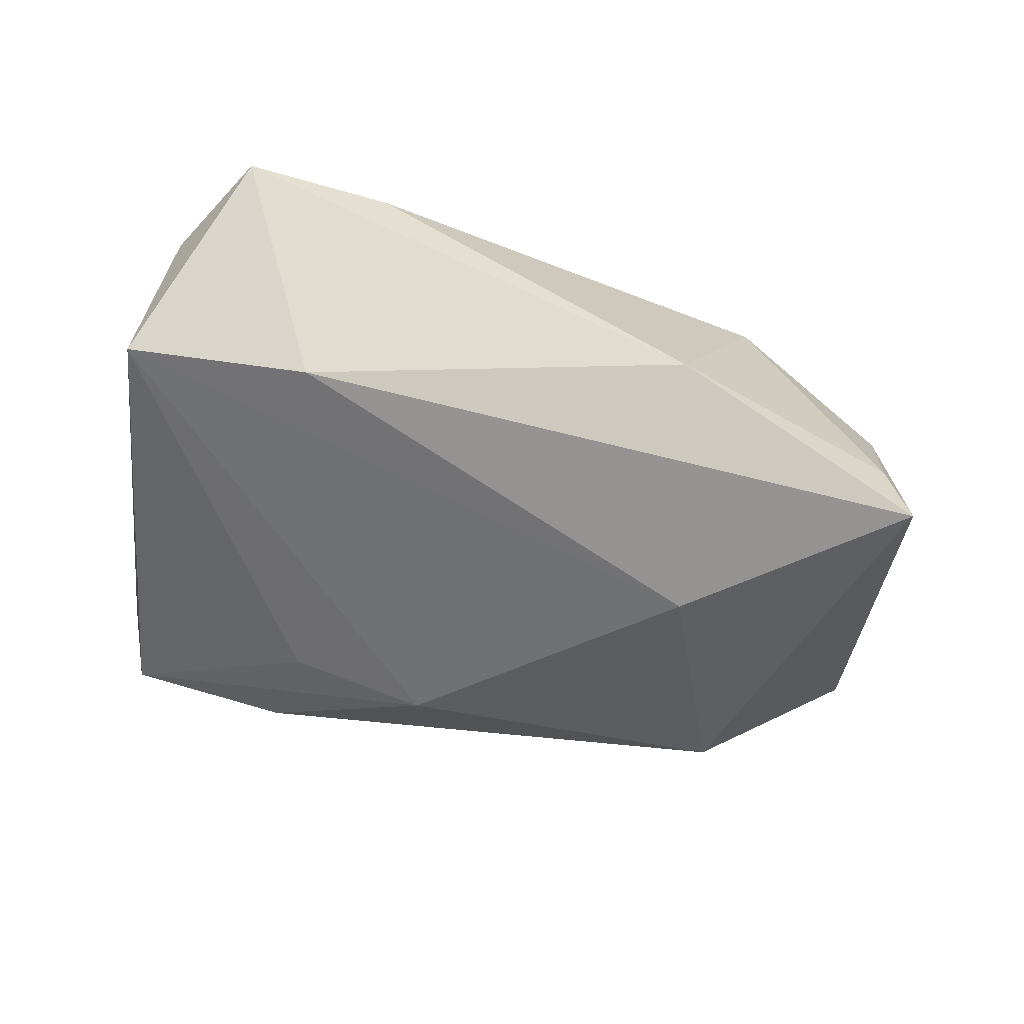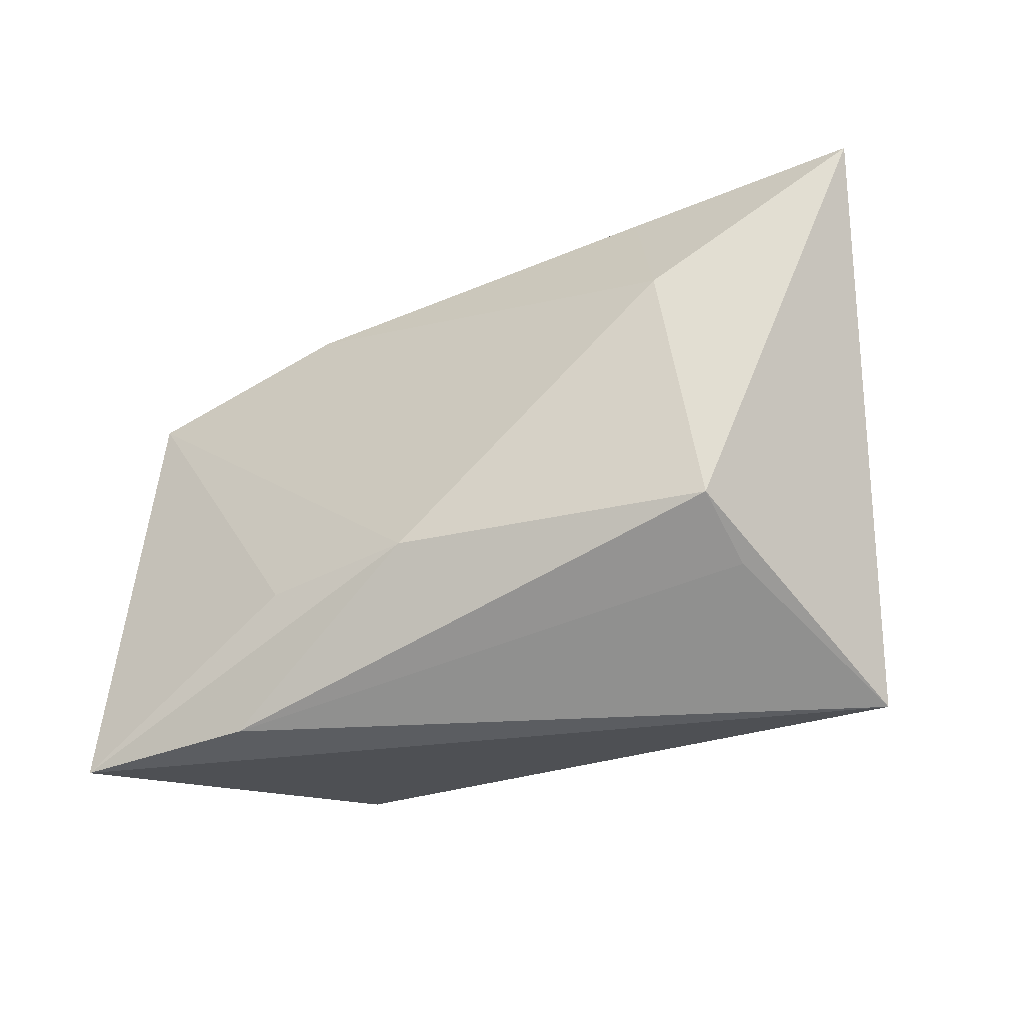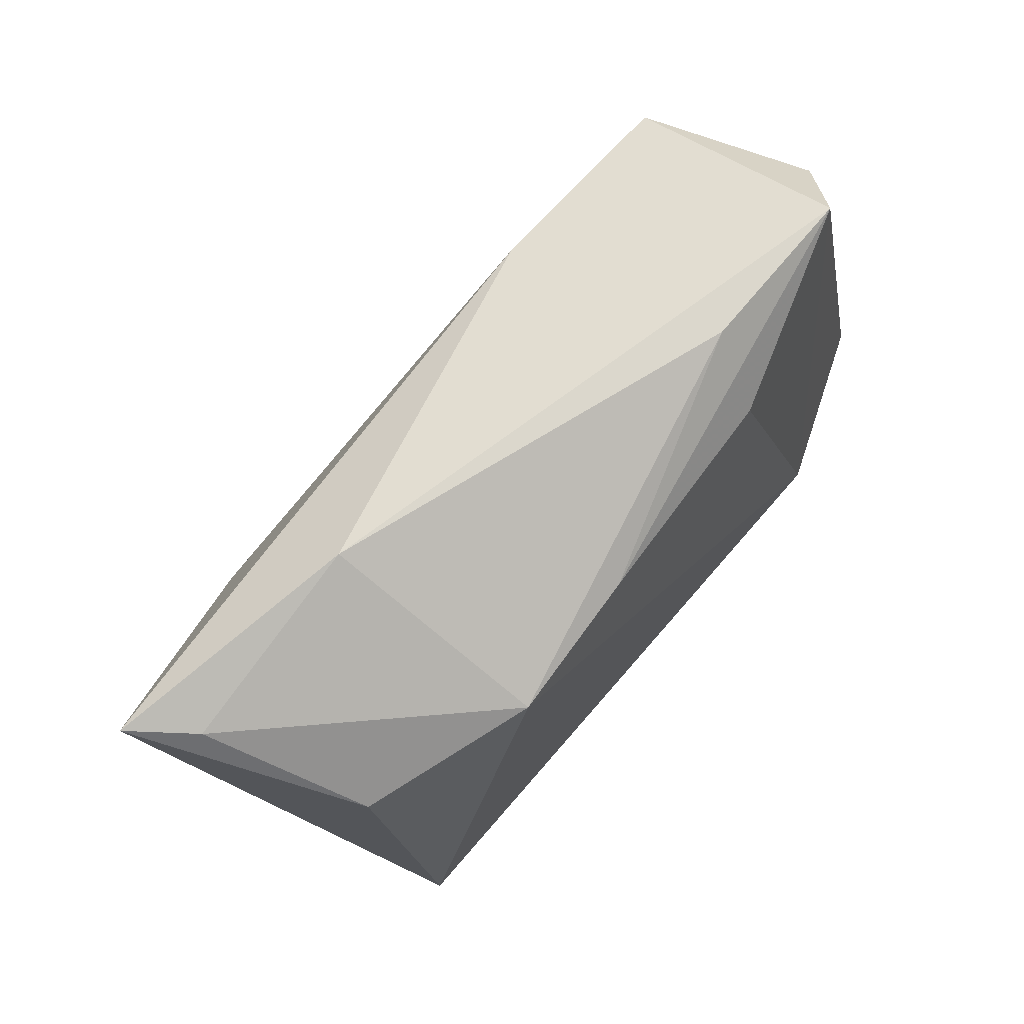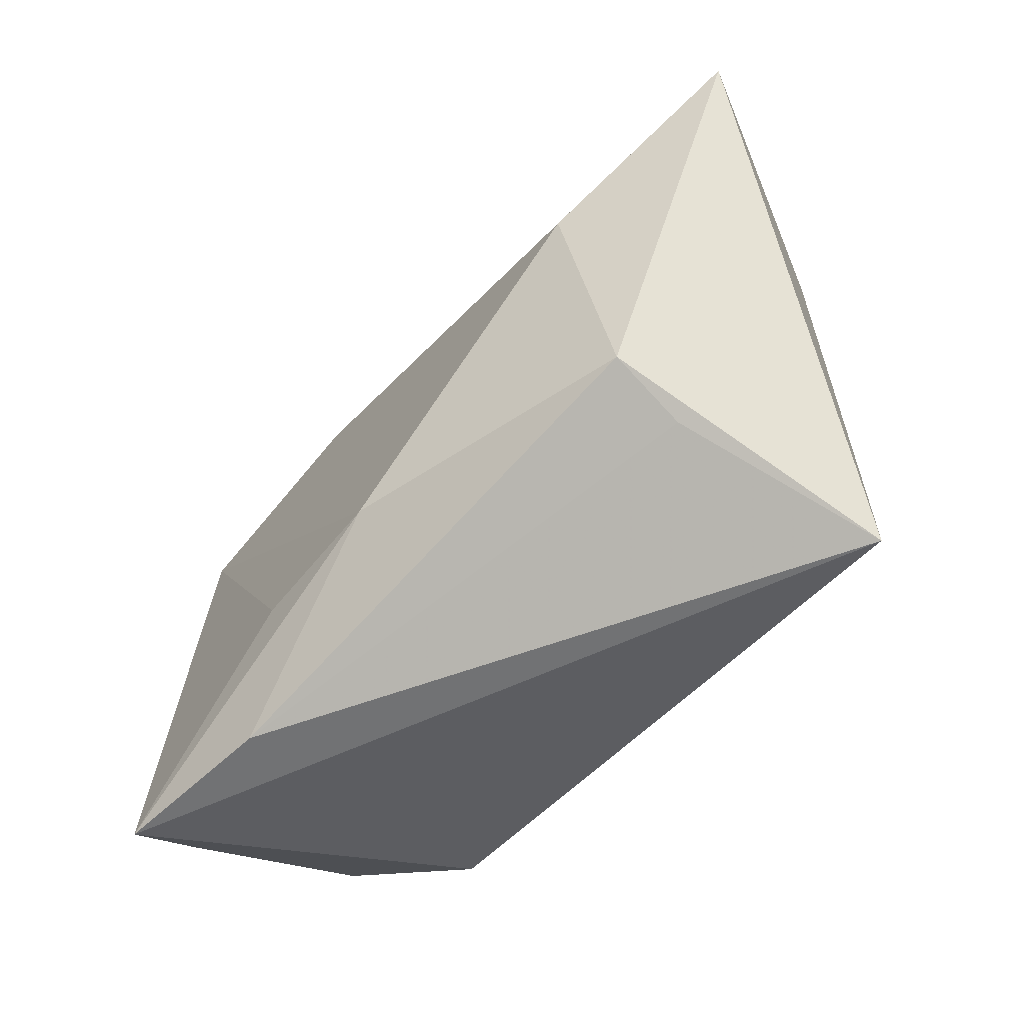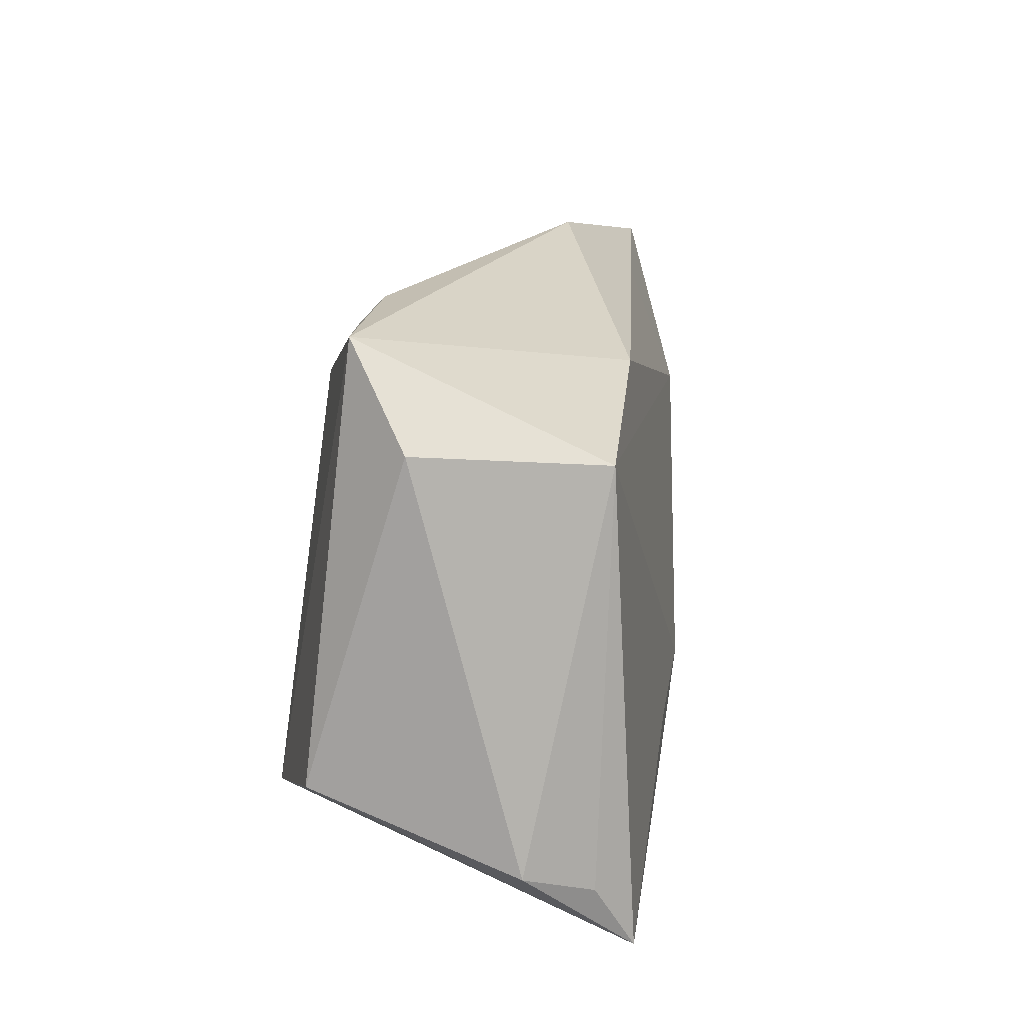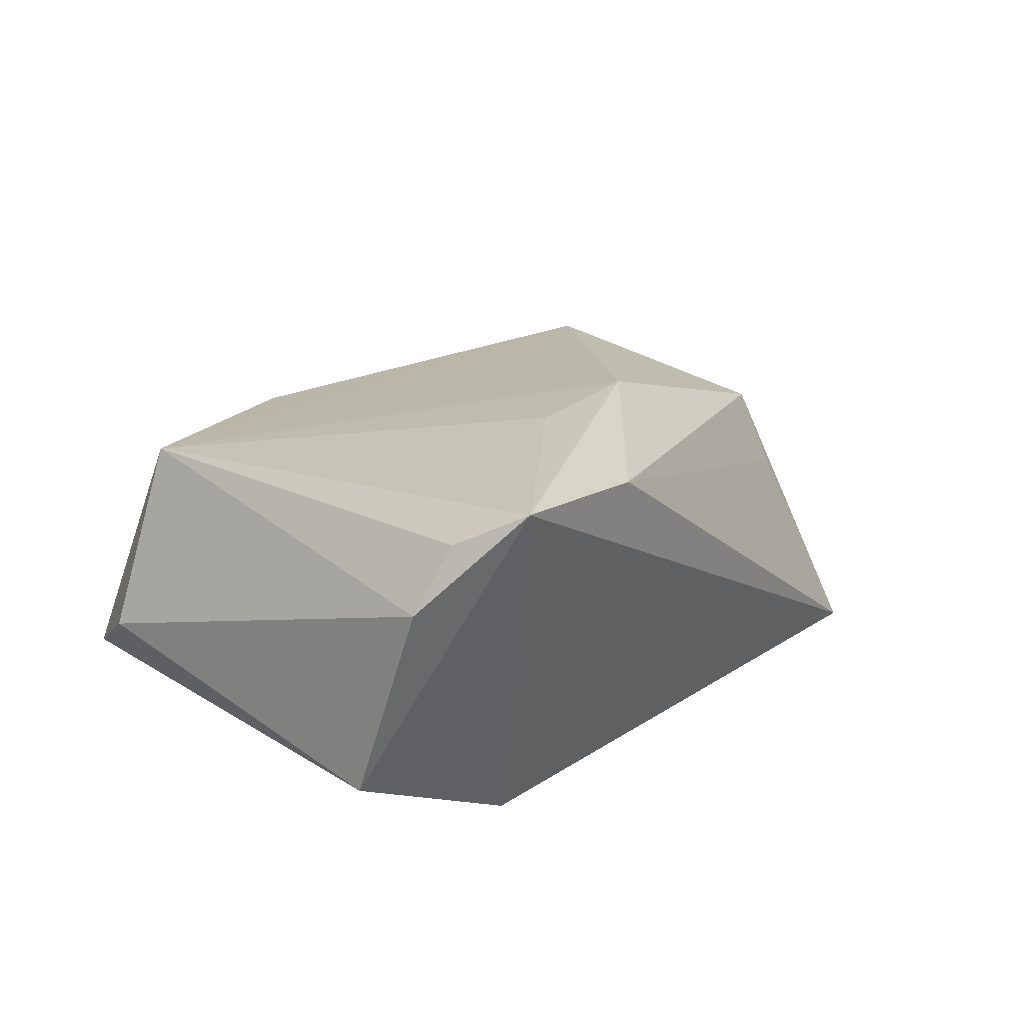
<metadata>
{"format":"obj","ext":"obj","renderer":"f3d","projection":"perspective","resolution":1024,"background":"white","views":[{"elev":38.3,"azim":29.3,"up":"+Y"},{"elev":-36.4,"azim":33.2,"up":"+Y"},{"elev":71.9,"azim":131.7,"up":"+Y"},{"elev":-55.5,"azim":52.0,"up":"+Y"},{"elev":18.4,"azim":-81.2,"up":"+Y"},{"elev":20.1,"azim":-57.1,"up":"+Z"}]}
</metadata>
<code>
v -0.01814 0.02494 -0.01752
v -0.05147 -0.02343 0.0108
v -0.02273 -0.03385 0.01995
v 0.03043 0.03474 0.004863
v 0.04804 0.01694 -0.01452
v -0.03257 -0.02247 -0.02149
v -0.01439 0.02656 0.01816
v -0.02013 0.0346 -0.01022
v 0.03957 -0.01777 0.01242
v -0.04474 -0.03421 0.02267
v 0.03271 0.0277 0.01366
v -0.0489 0.02392 -0.002104
v 0.03917 -0.0225 0.003113
v 0.0378 0.0113 0.01909
v -0.04171 0.02177 0.01933
v -0.04769 -0.02604 0.01846
v 0.009235 0.02465 -0.01996
v 0.04549 -0.03192 -0.02149
v -0.05039 -0.01444 -0.0137
v 0.05543 0.02739 0.003744
v 0.003207 -0.01749 0.02323
v -0.04125 0.03474 -0.009621
v -0.01563 -0.01811 0.0233
v 0.06149 0.02832 0.01082
v 0.02726 0.02238 -0.02149
f 19 6 10
f 22 19 12
f 6 19 22
f 12 15 22
f 6 25 18
f 10 6 18
f 25 5 18
f 18 5 24
f 12 19 2
f 2 19 10
f 2 15 12
f 6 22 1
f 21 14 15
f 10 15 16
f 16 2 10
f 15 2 16
f 20 4 24
f 25 4 20
f 24 5 20
f 20 5 25
f 8 4 25
f 22 4 8
f 15 14 7
f 7 22 15
f 7 4 22
f 17 1 22
f 17 8 25
f 22 8 17
f 17 25 6
f 6 1 17
f 23 15 10
f 10 21 23
f 23 21 15
f 10 18 3
f 3 21 10
f 21 3 9
f 9 18 24
f 14 21 9
f 24 14 9
f 24 4 11
f 4 7 11
f 11 14 24
f 11 7 14
f 13 3 18
f 18 9 13
f 13 9 3

</code>
